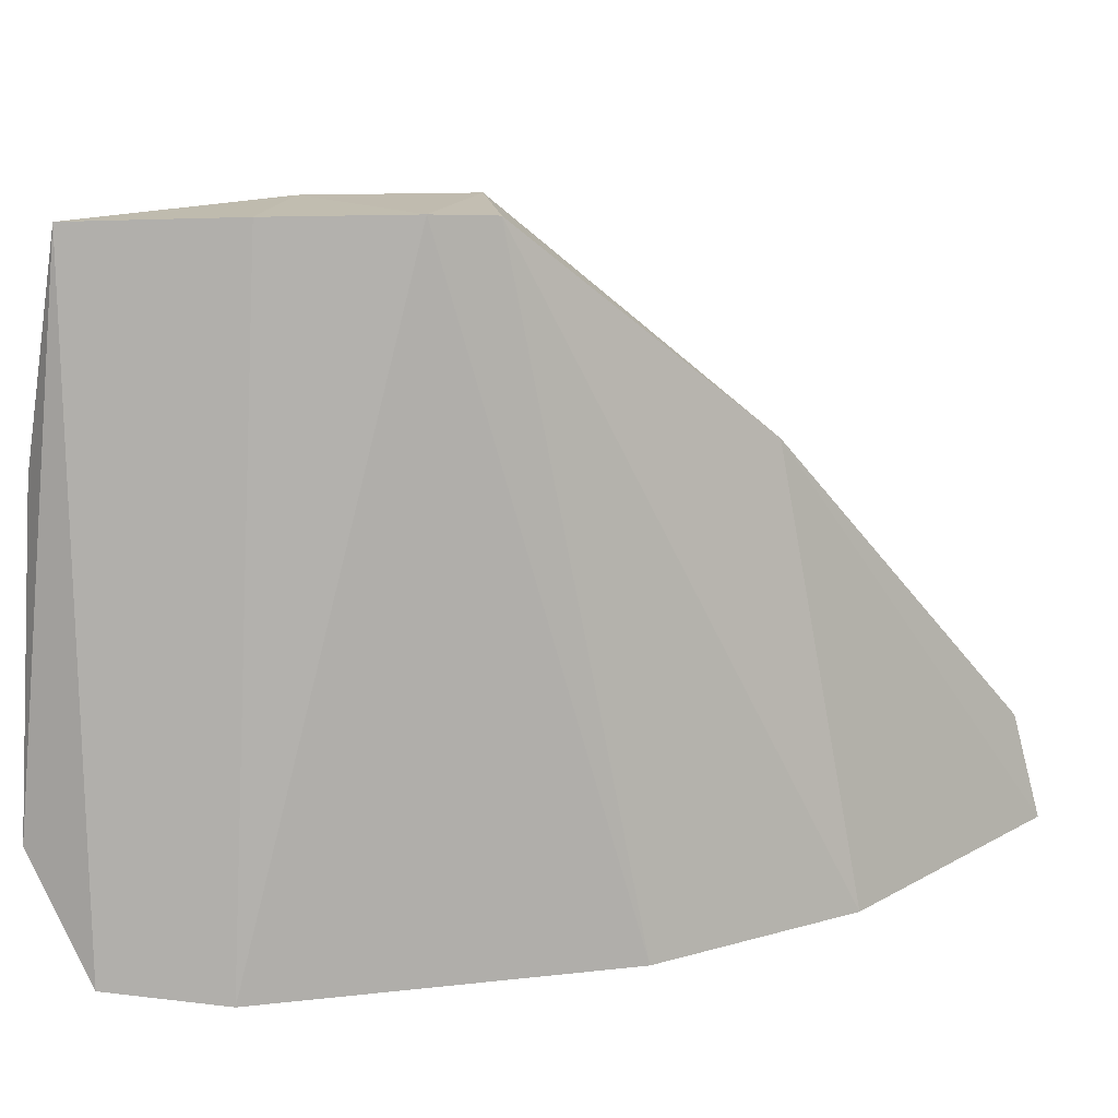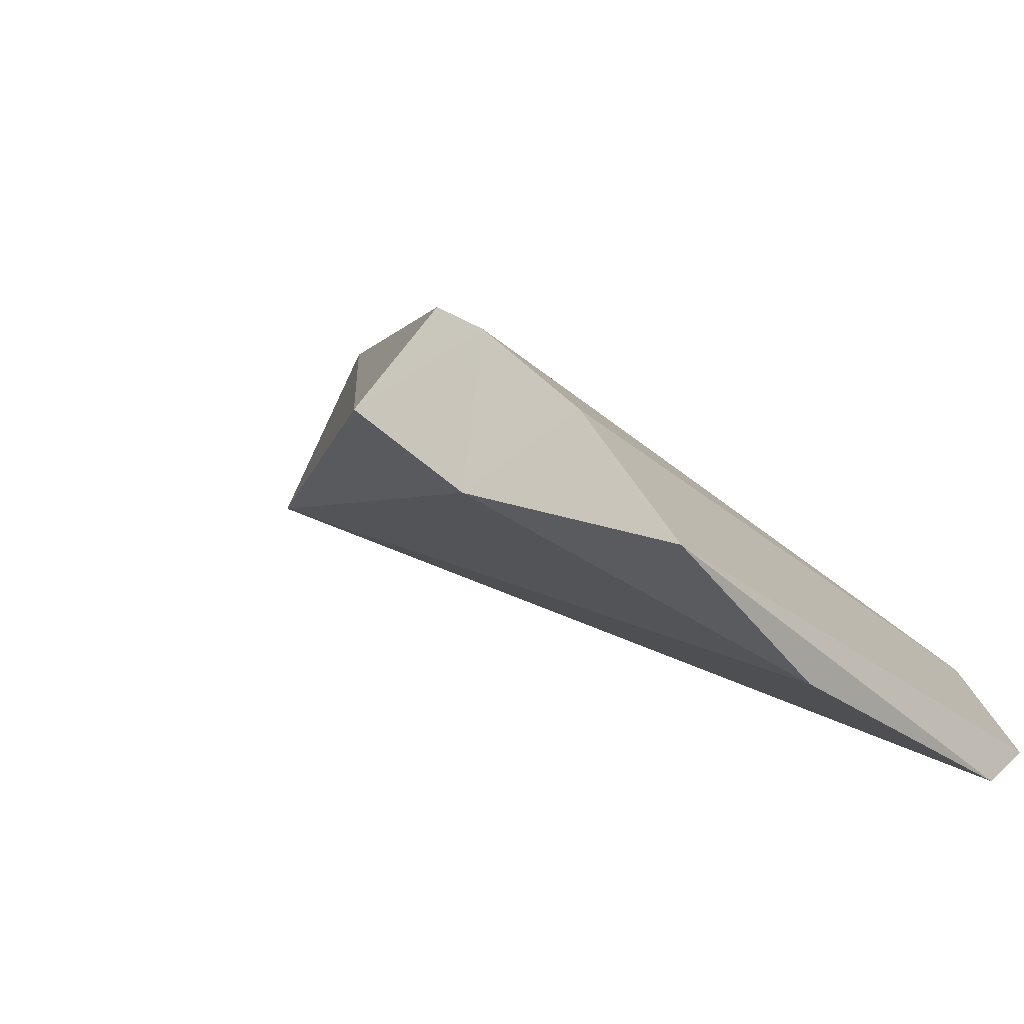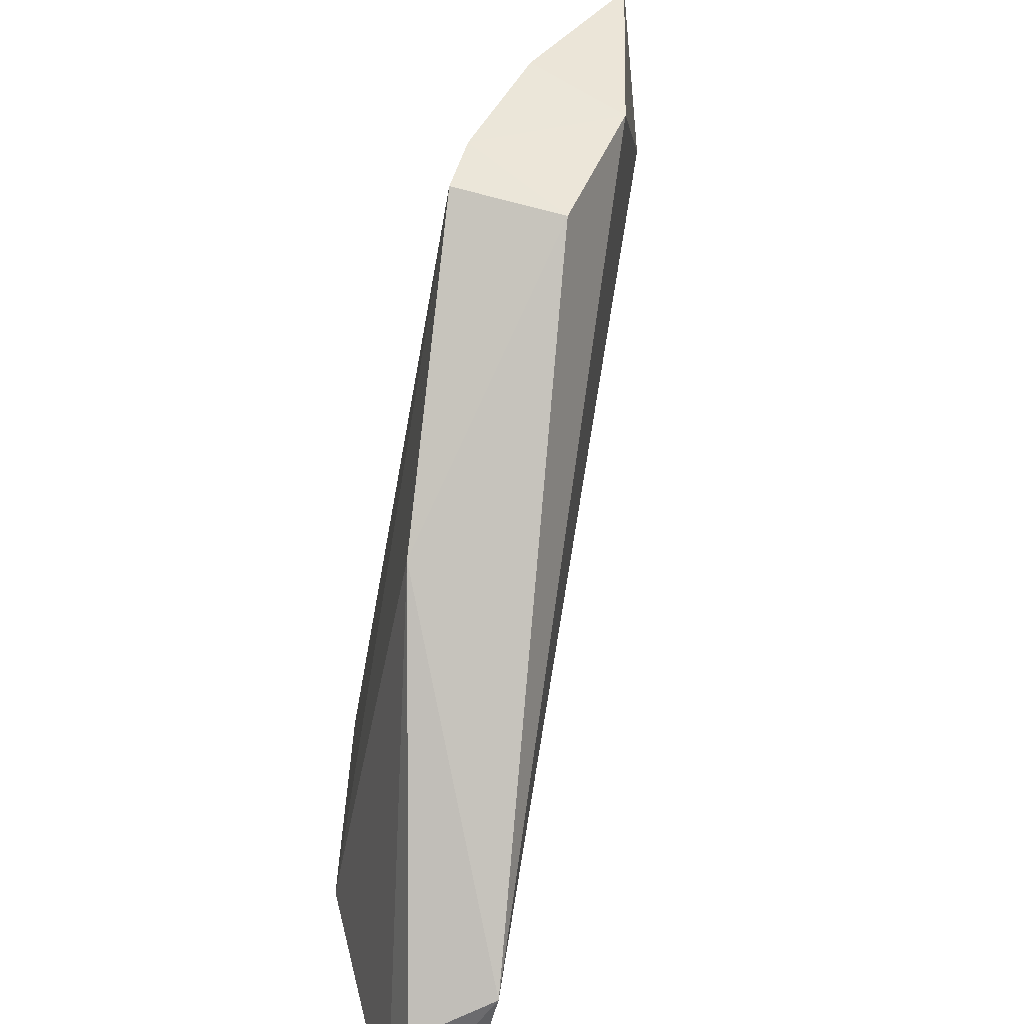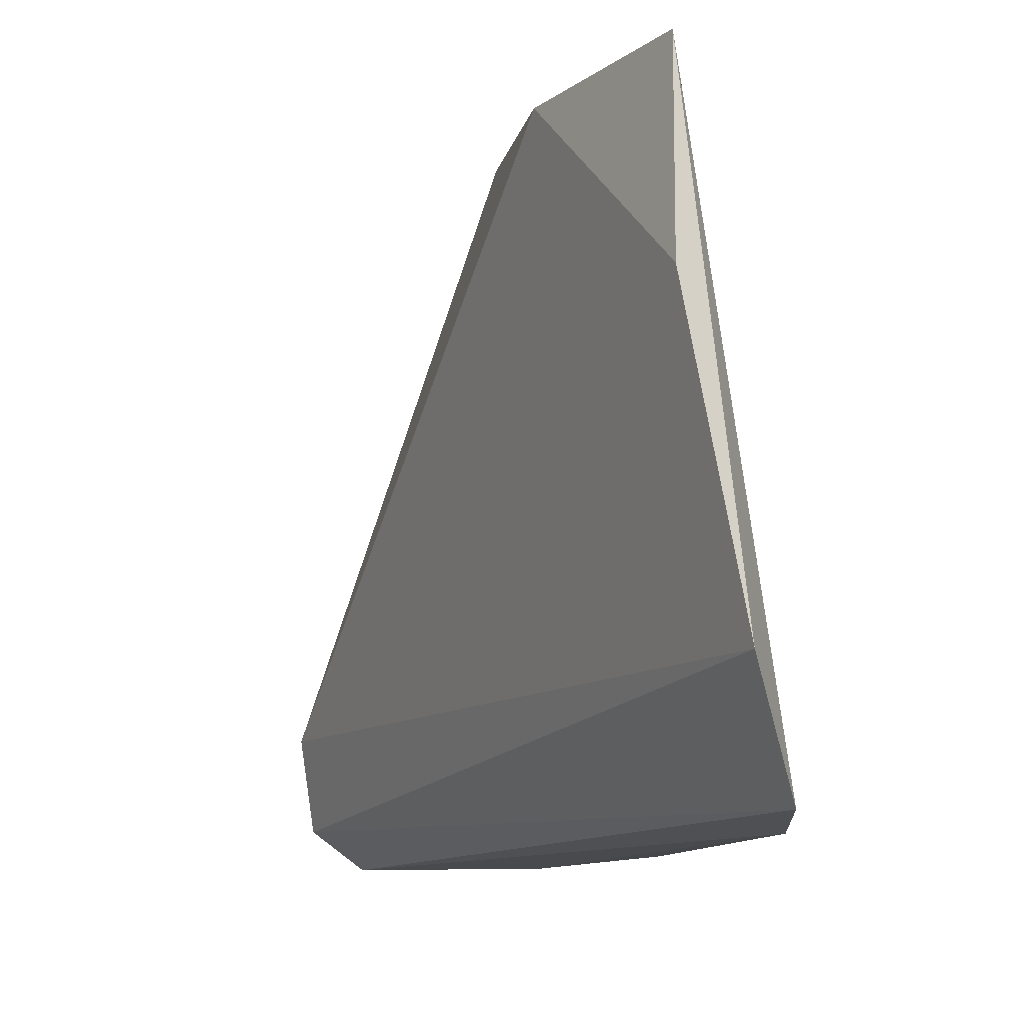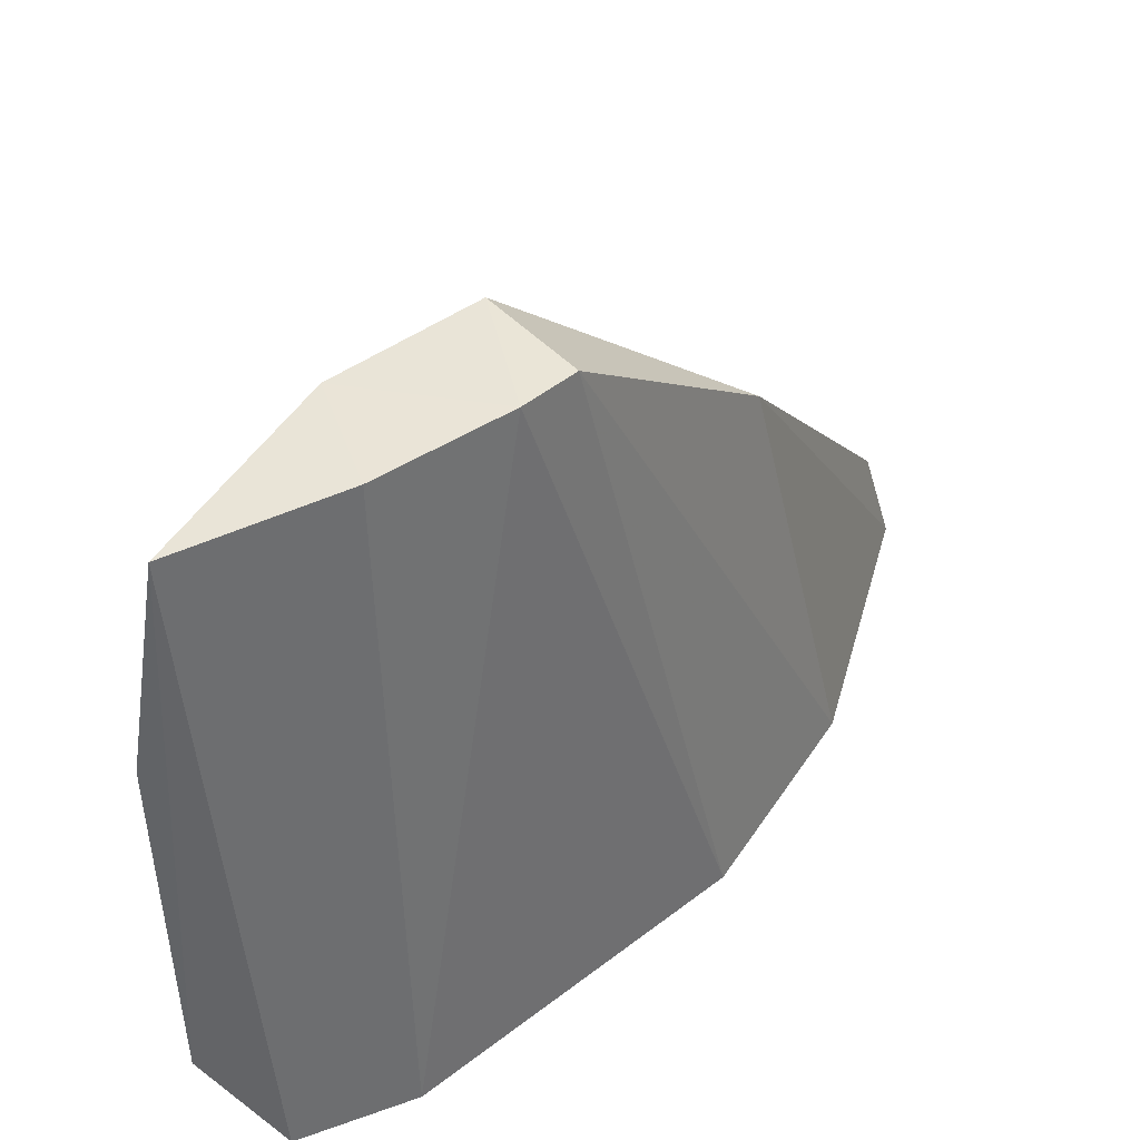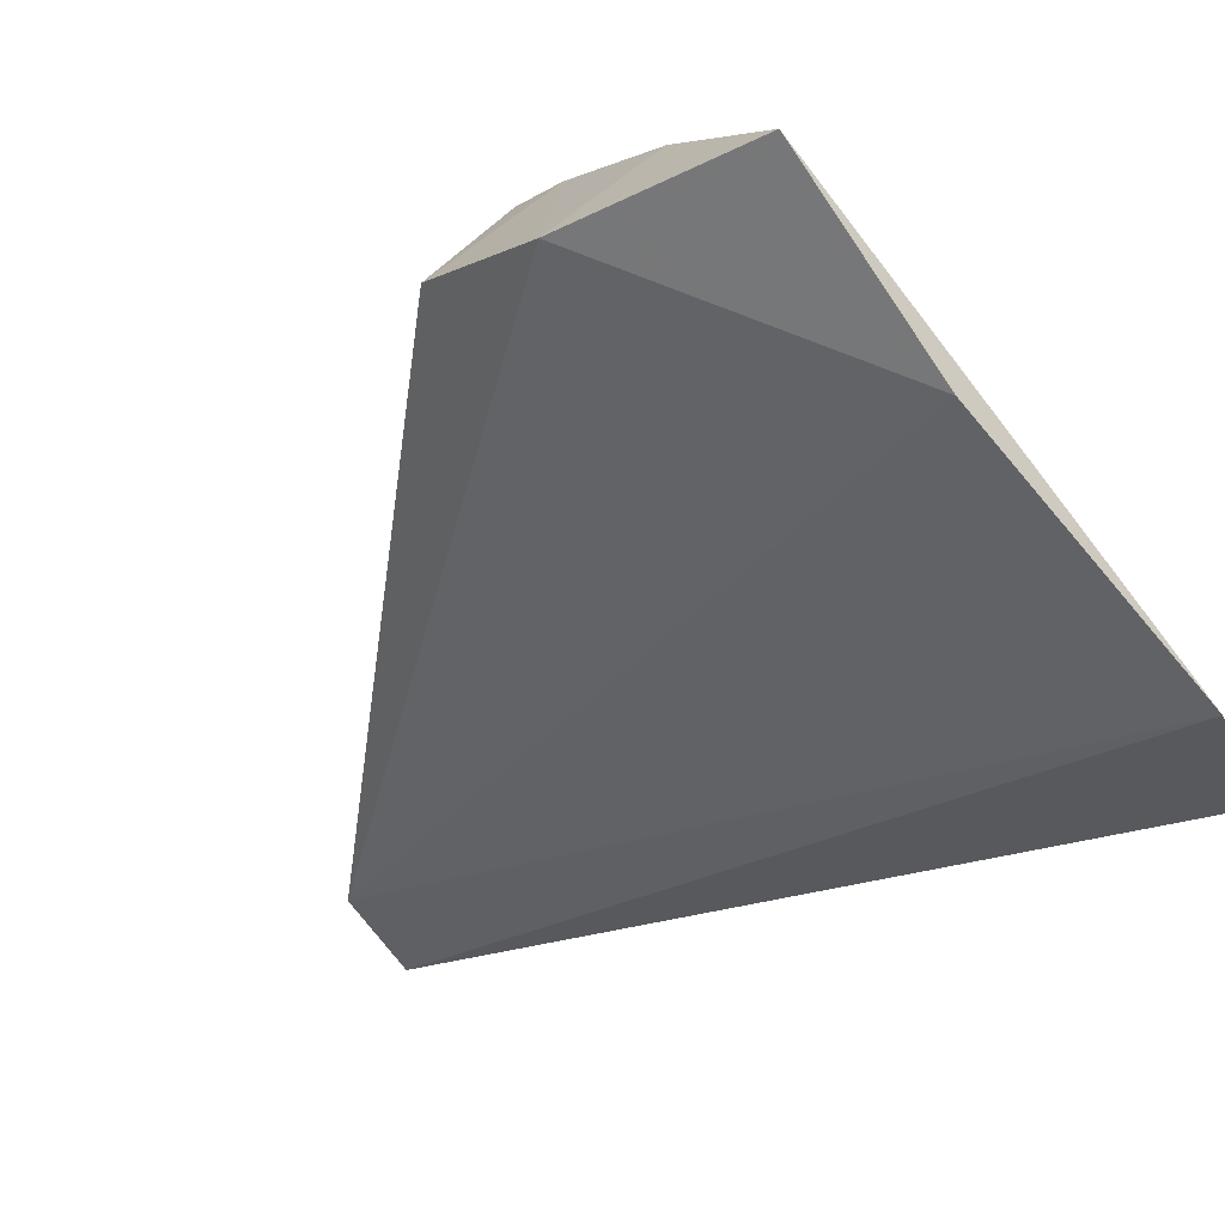
<metadata>
{"format":"obj","ext":"obj","renderer":"f3d","projection":"perspective","resolution":1024,"background":"white","views":[{"elev":18.6,"azim":124.3,"up":"+Z"},{"elev":-29.3,"azim":28.4,"up":"+Y"},{"elev":44.8,"azim":-115.2,"up":"+Z"},{"elev":-12.3,"azim":31.1,"up":"+Z"},{"elev":46.3,"azim":93.9,"up":"+Z"},{"elev":-70.7,"azim":30.5,"up":"+Y"}]}
</metadata>
<code>
v 0.1134 0.05158 -0.2802
v 0.1232 0.06055 -0.3749
v 0.07755 0.1137 -0.3754
v 0.01024 0.1368 -0.3738
v 0.008977 0.1207 -0.354
v 0.1147 0.07608 -0.3763
v 0.08132 0.09389 -0.28
v 0.1157 0.04697 -0.3118
v 0.009148 0.1243 -0.3683
v 0.04891 0.1286 -0.3753
v 0.06928 0.08242 -0.2803
v 0.0494 0.1148 -0.3117
v 0.0883 0.08799 -0.2794
v 0.1235 0.04975 -0.3578
v 0.0854 0.06573 -0.2799
v 0.01133 0.1327 -0.3586
v 0.1015 0.0724 -0.2793
f 6 2 4
f 6 1 2
f 9 5 4
f 9 4 2
f 10 6 4
f 10 3 6
f 10 7 3
f 12 11 7
f 12 5 11
f 12 10 4
f 12 7 10
f 13 6 3
f 13 3 7
f 13 7 11
f 14 2 1
f 14 1 8
f 14 9 2
f 14 8 5
f 14 5 9
f 15 8 1
f 15 13 11
f 15 11 5
f 15 5 8
f 16 12 4
f 16 4 5
f 16 5 12
f 17 1 6
f 17 6 13
f 17 15 1
f 17 13 15

</code>
